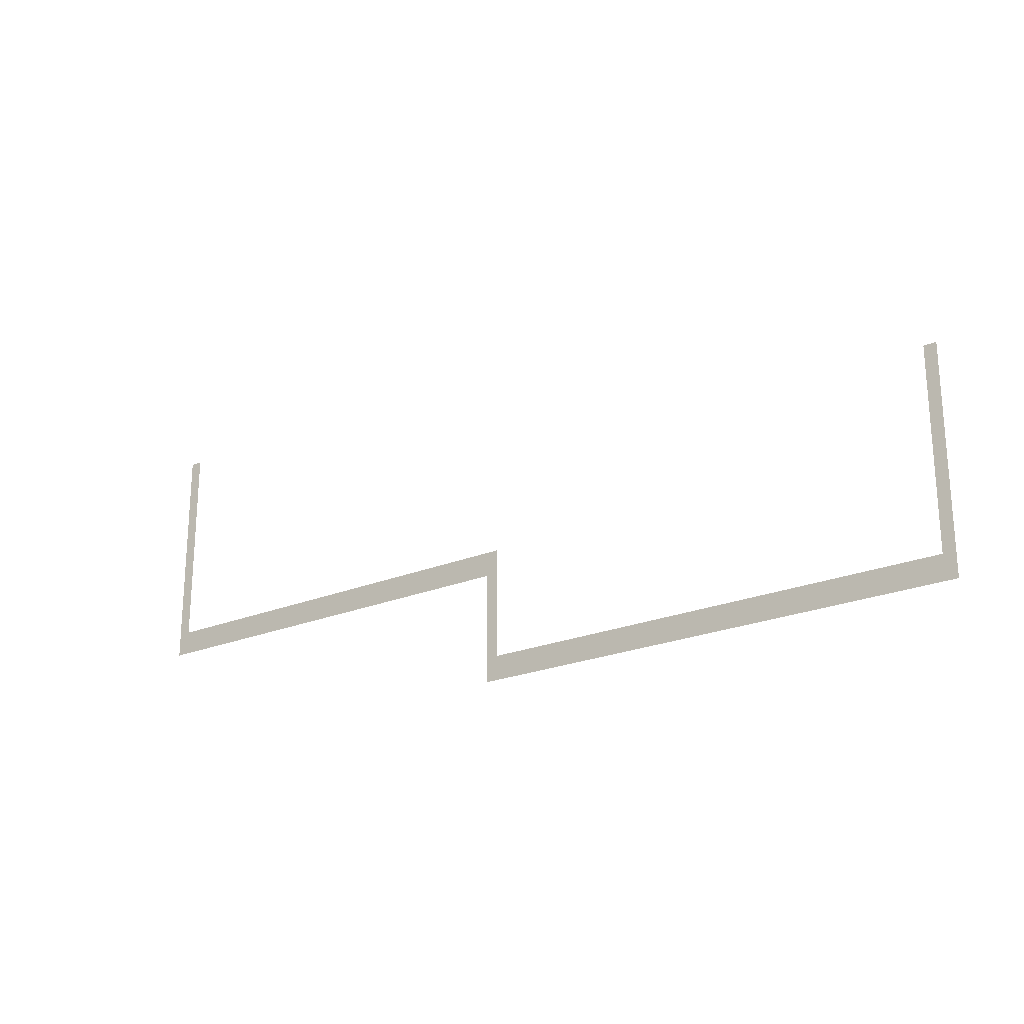
<metadata>
{"format":"obj","ext":"obj","renderer":"f3d","projection":"perspective","resolution":1024,"background":"white","views":[{"elev":-22.5,"azim":-143.9,"up":"+Y"}]}
</metadata>
<code>
v -89.6 -103.5 0
v -90.67 -103.5 0
v -90.67 -102.4 0
v -89.6 -102.4 0
v -89.6 -104.5 0
v -90.67 -104.5 0
v -90.67 -103.5 0
v -89.6 -103.5 0
v -89.6 -105.6 0
v -90.67 -105.6 0
v -90.67 -104.5 0
v -89.6 -104.5 0
v -89.6 -106.7 0
v -90.67 -106.7 0
v -90.67 -105.6 0
v -89.6 -105.6 0
v -89.6 -107.7 0
v -90.67 -107.7 0
v -90.67 -106.7 0
v -89.6 -106.7 0
v -89.6 -108.8 0
v -90.67 -108.8 0
v -90.67 -107.7 0
v -89.6 -107.7 0
v -89.6 -109.9 0
v -90.67 -109.9 0
v -90.67 -108.8 0
v -89.6 -108.8 0
v -89.6 -110.9 0
v -90.67 -110.9 0
v -90.67 -109.9 0
v -89.6 -109.9 0
v -89.6 -112 0
v -90.67 -112 0
v -90.67 -110.9 0
v -89.6 -110.9 0
v -89.6 -113.1 0
v -90.67 -113.1 0
v -90.67 -112 0
v -89.6 -112 0
v -168.5 -114.1 0
v -169.6 -114.1 0
v -169.6 -113.1 0
v -168.5 -113.1 0
v -89.6 -114.1 0
v -90.67 -114.1 0
v -90.67 -113.1 0
v -89.6 -113.1 0
v -168.5 -115.2 0
v -169.6 -115.2 0
v -169.6 -114.1 0
v -168.5 -114.1 0
v -89.6 -115.2 0
v -90.67 -115.2 0
v -90.67 -114.1 0
v -89.6 -114.1 0
v -168.5 -116.3 0
v -169.6 -116.3 0
v -169.6 -115.2 0
v -168.5 -115.2 0
v -89.6 -116.3 0
v -90.67 -116.3 0
v -90.67 -115.2 0
v -89.6 -115.2 0
v -168.5 -117.3 0
v -169.6 -117.3 0
v -169.6 -116.3 0
v -168.5 -116.3 0
v -89.6 -117.3 0
v -90.67 -117.3 0
v -90.67 -116.3 0
v -89.6 -116.3 0
v -168.5 -118.4 0
v -169.6 -118.4 0
v -169.6 -117.3 0
v -168.5 -117.3 0
v -89.6 -118.4 0
v -90.67 -118.4 0
v -90.67 -117.3 0
v -89.6 -117.3 0
v -168.5 -119.5 0
v -169.6 -119.5 0
v -169.6 -118.4 0
v -168.5 -118.4 0
v -89.6 -119.5 0
v -90.67 -119.5 0
v -90.67 -118.4 0
v -89.6 -118.4 0
v -168.5 -120.5 0
v -169.6 -120.5 0
v -169.6 -119.5 0
v -168.5 -119.5 0
v -89.6 -120.5 0
v -90.67 -120.5 0
v -90.67 -119.5 0
v -89.6 -119.5 0
v -168.5 -121.6 0
v -169.6 -121.6 0
v -169.6 -120.5 0
v -168.5 -120.5 0
v -126.9 -121.6 0
v -128 -121.6 0
v -128 -120.5 0
v -126.9 -120.5 0
v -125.9 -121.6 0
v -126.9 -121.6 0
v -126.9 -120.5 0
v -125.9 -120.5 0
v -124.8 -121.6 0
v -125.9 -121.6 0
v -125.9 -120.5 0
v -124.8 -120.5 0
v -123.7 -121.6 0
v -124.8 -121.6 0
v -124.8 -120.5 0
v -123.7 -120.5 0
v -122.7 -121.6 0
v -123.7 -121.6 0
v -123.7 -120.5 0
v -122.7 -120.5 0
v -121.6 -121.6 0
v -122.7 -121.6 0
v -122.7 -120.5 0
v -121.6 -120.5 0
v -120.5 -121.6 0
v -121.6 -121.6 0
v -121.6 -120.5 0
v -120.5 -120.5 0
v -119.5 -121.6 0
v -120.5 -121.6 0
v -120.5 -120.5 0
v -119.5 -120.5 0
v -118.4 -121.6 0
v -119.5 -121.6 0
v -119.5 -120.5 0
v -118.4 -120.5 0
v -117.3 -121.6 0
v -118.4 -121.6 0
v -118.4 -120.5 0
v -117.3 -120.5 0
v -116.3 -121.6 0
v -117.3 -121.6 0
v -117.3 -120.5 0
v -116.3 -120.5 0
v -115.2 -121.6 0
v -116.3 -121.6 0
v -116.3 -120.5 0
v -115.2 -120.5 0
v -114.1 -121.6 0
v -115.2 -121.6 0
v -115.2 -120.5 0
v -114.1 -120.5 0
v -113.1 -121.6 0
v -114.1 -121.6 0
v -114.1 -120.5 0
v -113.1 -120.5 0
v -112 -121.6 0
v -113.1 -121.6 0
v -113.1 -120.5 0
v -112 -120.5 0
v -110.9 -121.6 0
v -112 -121.6 0
v -112 -120.5 0
v -110.9 -120.5 0
v -109.9 -121.6 0
v -110.9 -121.6 0
v -110.9 -120.5 0
v -109.9 -120.5 0
v -108.8 -121.6 0
v -109.9 -121.6 0
v -109.9 -120.5 0
v -108.8 -120.5 0
v -107.7 -121.6 0
v -108.8 -121.6 0
v -108.8 -120.5 0
v -107.7 -120.5 0
v -106.7 -121.6 0
v -107.7 -121.6 0
v -107.7 -120.5 0
v -106.7 -120.5 0
v -105.6 -121.6 0
v -106.7 -121.6 0
v -106.7 -120.5 0
v -105.6 -120.5 0
v -104.5 -121.6 0
v -105.6 -121.6 0
v -105.6 -120.5 0
v -104.5 -120.5 0
v -103.5 -121.6 0
v -104.5 -121.6 0
v -104.5 -120.5 0
v -103.5 -120.5 0
v -102.4 -121.6 0
v -103.5 -121.6 0
v -103.5 -120.5 0
v -102.4 -120.5 0
v -101.3 -121.6 0
v -102.4 -121.6 0
v -102.4 -120.5 0
v -101.3 -120.5 0
v -100.3 -121.6 0
v -101.3 -121.6 0
v -101.3 -120.5 0
v -100.3 -120.5 0
v -99.2 -121.6 0
v -100.3 -121.6 0
v -100.3 -120.5 0
v -99.2 -120.5 0
v -98.13 -121.6 0
v -99.2 -121.6 0
v -99.2 -120.5 0
v -98.13 -120.5 0
v -97.07 -121.6 0
v -98.13 -121.6 0
v -98.13 -120.5 0
v -97.07 -120.5 0
v -96 -121.6 0
v -97.07 -121.6 0
v -97.07 -120.5 0
v -96 -120.5 0
v -94.93 -121.6 0
v -96 -121.6 0
v -96 -120.5 0
v -94.93 -120.5 0
v -93.87 -121.6 0
v -94.93 -121.6 0
v -94.93 -120.5 0
v -93.87 -120.5 0
v -92.8 -121.6 0
v -93.87 -121.6 0
v -93.87 -120.5 0
v -92.8 -120.5 0
v -91.73 -121.6 0
v -92.8 -121.6 0
v -92.8 -120.5 0
v -91.73 -120.5 0
v -90.67 -121.6 0
v -91.73 -121.6 0
v -91.73 -120.5 0
v -90.67 -120.5 0
v -89.6 -121.6 0
v -90.67 -121.6 0
v -90.67 -120.5 0
v -89.6 -120.5 0
v -168.5 -122.7 0
v -169.6 -122.7 0
v -169.6 -121.6 0
v -168.5 -121.6 0
v -126.9 -122.7 0
v -128 -122.7 0
v -128 -121.6 0
v -126.9 -121.6 0
v -125.9 -122.7 0
v -126.9 -122.7 0
v -126.9 -121.6 0
v -125.9 -121.6 0
v -124.8 -122.7 0
v -125.9 -122.7 0
v -125.9 -121.6 0
v -124.8 -121.6 0
v -123.7 -122.7 0
v -124.8 -122.7 0
v -124.8 -121.6 0
v -123.7 -121.6 0
v -122.7 -122.7 0
v -123.7 -122.7 0
v -123.7 -121.6 0
v -122.7 -121.6 0
v -121.6 -122.7 0
v -122.7 -122.7 0
v -122.7 -121.6 0
v -121.6 -121.6 0
v -120.5 -122.7 0
v -121.6 -122.7 0
v -121.6 -121.6 0
v -120.5 -121.6 0
v -119.5 -122.7 0
v -120.5 -122.7 0
v -120.5 -121.6 0
v -119.5 -121.6 0
v -118.4 -122.7 0
v -119.5 -122.7 0
v -119.5 -121.6 0
v -118.4 -121.6 0
v -117.3 -122.7 0
v -118.4 -122.7 0
v -118.4 -121.6 0
v -117.3 -121.6 0
v -116.3 -122.7 0
v -117.3 -122.7 0
v -117.3 -121.6 0
v -116.3 -121.6 0
v -115.2 -122.7 0
v -116.3 -122.7 0
v -116.3 -121.6 0
v -115.2 -121.6 0
v -114.1 -122.7 0
v -115.2 -122.7 0
v -115.2 -121.6 0
v -114.1 -121.6 0
v -113.1 -122.7 0
v -114.1 -122.7 0
v -114.1 -121.6 0
v -113.1 -121.6 0
v -112 -122.7 0
v -113.1 -122.7 0
v -113.1 -121.6 0
v -112 -121.6 0
v -110.9 -122.7 0
v -112 -122.7 0
v -112 -121.6 0
v -110.9 -121.6 0
v -109.9 -122.7 0
v -110.9 -122.7 0
v -110.9 -121.6 0
v -109.9 -121.6 0
v -108.8 -122.7 0
v -109.9 -122.7 0
v -109.9 -121.6 0
v -108.8 -121.6 0
v -107.7 -122.7 0
v -108.8 -122.7 0
v -108.8 -121.6 0
v -107.7 -121.6 0
v -106.7 -122.7 0
v -107.7 -122.7 0
v -107.7 -121.6 0
v -106.7 -121.6 0
v -105.6 -122.7 0
v -106.7 -122.7 0
v -106.7 -121.6 0
v -105.6 -121.6 0
v -104.5 -122.7 0
v -105.6 -122.7 0
v -105.6 -121.6 0
v -104.5 -121.6 0
v -103.5 -122.7 0
v -104.5 -122.7 0
v -104.5 -121.6 0
v -103.5 -121.6 0
v -102.4 -122.7 0
v -103.5 -122.7 0
v -103.5 -121.6 0
v -102.4 -121.6 0
v -101.3 -122.7 0
v -102.4 -122.7 0
v -102.4 -121.6 0
v -101.3 -121.6 0
v -100.3 -122.7 0
v -101.3 -122.7 0
v -101.3 -121.6 0
v -100.3 -121.6 0
v -99.2 -122.7 0
v -100.3 -122.7 0
v -100.3 -121.6 0
v -99.2 -121.6 0
v -98.13 -122.7 0
v -99.2 -122.7 0
v -99.2 -121.6 0
v -98.13 -121.6 0
v -97.07 -122.7 0
v -98.13 -122.7 0
v -98.13 -121.6 0
v -97.07 -121.6 0
v -96 -122.7 0
v -97.07 -122.7 0
v -97.07 -121.6 0
v -96 -121.6 0
v -94.93 -122.7 0
v -96 -122.7 0
v -96 -121.6 0
v -94.93 -121.6 0
v -93.87 -122.7 0
v -94.93 -122.7 0
v -94.93 -121.6 0
v -93.87 -121.6 0
v -92.8 -122.7 0
v -93.87 -122.7 0
v -93.87 -121.6 0
v -92.8 -121.6 0
v -91.73 -122.7 0
v -92.8 -122.7 0
v -92.8 -121.6 0
v -91.73 -121.6 0
v -90.67 -122.7 0
v -91.73 -122.7 0
v -91.73 -121.6 0
v -90.67 -121.6 0
v -89.6 -122.7 0
v -90.67 -122.7 0
v -90.67 -121.6 0
v -89.6 -121.6 0
v -168.5 -123.7 0
v -169.6 -123.7 0
v -169.6 -122.7 0
v -168.5 -122.7 0
v -126.9 -123.7 0
v -128 -123.7 0
v -128 -122.7 0
v -126.9 -122.7 0
v -168.5 -124.8 0
v -169.6 -124.8 0
v -169.6 -123.7 0
v -168.5 -123.7 0
v -126.9 -124.8 0
v -128 -124.8 0
v -128 -123.7 0
v -126.9 -123.7 0
v -168.5 -125.9 0
v -169.6 -125.9 0
v -169.6 -124.8 0
v -168.5 -124.8 0
v -126.9 -125.9 0
v -128 -125.9 0
v -128 -124.8 0
v -126.9 -124.8 0
v -168.5 -126.9 0
v -169.6 -126.9 0
v -169.6 -125.9 0
v -168.5 -125.9 0
v -126.9 -126.9 0
v -128 -126.9 0
v -128 -125.9 0
v -126.9 -125.9 0
v -168.5 -128 0
v -169.6 -128 0
v -169.6 -126.9 0
v -168.5 -126.9 0
v -126.9 -128 0
v -128 -128 0
v -128 -126.9 0
v -126.9 -126.9 0
v -168.5 -129.1 0
v -169.6 -129.1 0
v -169.6 -128 0
v -168.5 -128 0
v -126.9 -129.1 0
v -128 -129.1 0
v -128 -128 0
v -126.9 -128 0
v -168.5 -130.1 0
v -169.6 -130.1 0
v -169.6 -129.1 0
v -168.5 -129.1 0
v -126.9 -130.1 0
v -128 -130.1 0
v -128 -129.1 0
v -126.9 -129.1 0
v -168.5 -131.2 0
v -169.6 -131.2 0
v -169.6 -130.1 0
v -168.5 -130.1 0
v -167.5 -131.2 0
v -168.5 -131.2 0
v -168.5 -130.1 0
v -167.5 -130.1 0
v -166.4 -131.2 0
v -167.5 -131.2 0
v -167.5 -130.1 0
v -166.4 -130.1 0
v -165.3 -131.2 0
v -166.4 -131.2 0
v -166.4 -130.1 0
v -165.3 -130.1 0
v -164.3 -131.2 0
v -165.3 -131.2 0
v -165.3 -130.1 0
v -164.3 -130.1 0
v -163.2 -131.2 0
v -164.3 -131.2 0
v -164.3 -130.1 0
v -163.2 -130.1 0
v -162.1 -131.2 0
v -163.2 -131.2 0
v -163.2 -130.1 0
v -162.1 -130.1 0
v -161.1 -131.2 0
v -162.1 -131.2 0
v -162.1 -130.1 0
v -161.1 -130.1 0
v -160 -131.2 0
v -161.1 -131.2 0
v -161.1 -130.1 0
v -160 -130.1 0
v -158.9 -131.2 0
v -160 -131.2 0
v -160 -130.1 0
v -158.9 -130.1 0
v -157.9 -131.2 0
v -158.9 -131.2 0
v -158.9 -130.1 0
v -157.9 -130.1 0
v -156.8 -131.2 0
v -157.9 -131.2 0
v -157.9 -130.1 0
v -156.8 -130.1 0
v -155.7 -131.2 0
v -156.8 -131.2 0
v -156.8 -130.1 0
v -155.7 -130.1 0
v -154.7 -131.2 0
v -155.7 -131.2 0
v -155.7 -130.1 0
v -154.7 -130.1 0
v -153.6 -131.2 0
v -154.7 -131.2 0
v -154.7 -130.1 0
v -153.6 -130.1 0
v -152.5 -131.2 0
v -153.6 -131.2 0
v -153.6 -130.1 0
v -152.5 -130.1 0
v -151.5 -131.2 0
v -152.5 -131.2 0
v -152.5 -130.1 0
v -151.5 -130.1 0
v -150.4 -131.2 0
v -151.5 -131.2 0
v -151.5 -130.1 0
v -150.4 -130.1 0
v -149.3 -131.2 0
v -150.4 -131.2 0
v -150.4 -130.1 0
v -149.3 -130.1 0
v -148.3 -131.2 0
v -149.3 -131.2 0
v -149.3 -130.1 0
v -148.3 -130.1 0
v -147.2 -131.2 0
v -148.3 -131.2 0
v -148.3 -130.1 0
v -147.2 -130.1 0
v -146.1 -131.2 0
v -147.2 -131.2 0
v -147.2 -130.1 0
v -146.1 -130.1 0
v -145.1 -131.2 0
v -146.1 -131.2 0
v -146.1 -130.1 0
v -145.1 -130.1 0
v -144 -131.2 0
v -145.1 -131.2 0
v -145.1 -130.1 0
v -144 -130.1 0
v -142.9 -131.2 0
v -144 -131.2 0
v -144 -130.1 0
v -142.9 -130.1 0
v -141.9 -131.2 0
v -142.9 -131.2 0
v -142.9 -130.1 0
v -141.9 -130.1 0
v -140.8 -131.2 0
v -141.9 -131.2 0
v -141.9 -130.1 0
v -140.8 -130.1 0
v -139.7 -131.2 0
v -140.8 -131.2 0
v -140.8 -130.1 0
v -139.7 -130.1 0
v -138.7 -131.2 0
v -139.7 -131.2 0
v -139.7 -130.1 0
v -138.7 -130.1 0
v -137.6 -131.2 0
v -138.7 -131.2 0
v -138.7 -130.1 0
v -137.6 -130.1 0
v -136.5 -131.2 0
v -137.6 -131.2 0
v -137.6 -130.1 0
v -136.5 -130.1 0
v -135.5 -131.2 0
v -136.5 -131.2 0
v -136.5 -130.1 0
v -135.5 -130.1 0
v -134.4 -131.2 0
v -135.5 -131.2 0
v -135.5 -130.1 0
v -134.4 -130.1 0
v -133.3 -131.2 0
v -134.4 -131.2 0
v -134.4 -130.1 0
v -133.3 -130.1 0
v -132.3 -131.2 0
v -133.3 -131.2 0
v -133.3 -130.1 0
v -132.3 -130.1 0
v -131.2 -131.2 0
v -132.3 -131.2 0
v -132.3 -130.1 0
v -131.2 -130.1 0
v -130.1 -131.2 0
v -131.2 -131.2 0
v -131.2 -130.1 0
v -130.1 -130.1 0
v -129.1 -131.2 0
v -130.1 -131.2 0
v -130.1 -130.1 0
v -129.1 -130.1 0
v -128 -131.2 0
v -129.1 -131.2 0
v -129.1 -130.1 0
v -128 -130.1 0
v -126.9 -131.2 0
v -128 -131.2 0
v -128 -130.1 0
v -126.9 -130.1 0
v -168.5 -132.3 0
v -169.6 -132.3 0
v -169.6 -131.2 0
v -168.5 -131.2 0
v -167.5 -132.3 0
v -168.5 -132.3 0
v -168.5 -131.2 0
v -167.5 -131.2 0
v -166.4 -132.3 0
v -167.5 -132.3 0
v -167.5 -131.2 0
v -166.4 -131.2 0
v -165.3 -132.3 0
v -166.4 -132.3 0
v -166.4 -131.2 0
v -165.3 -131.2 0
v -164.3 -132.3 0
v -165.3 -132.3 0
v -165.3 -131.2 0
v -164.3 -131.2 0
v -163.2 -132.3 0
v -164.3 -132.3 0
v -164.3 -131.2 0
v -163.2 -131.2 0
v -162.1 -132.3 0
v -163.2 -132.3 0
v -163.2 -131.2 0
v -162.1 -131.2 0
v -161.1 -132.3 0
v -162.1 -132.3 0
v -162.1 -131.2 0
v -161.1 -131.2 0
v -160 -132.3 0
v -161.1 -132.3 0
v -161.1 -131.2 0
v -160 -131.2 0
v -158.9 -132.3 0
v -160 -132.3 0
v -160 -131.2 0
v -158.9 -131.2 0
v -157.9 -132.3 0
v -158.9 -132.3 0
v -158.9 -131.2 0
v -157.9 -131.2 0
v -156.8 -132.3 0
v -157.9 -132.3 0
v -157.9 -131.2 0
v -156.8 -131.2 0
v -155.7 -132.3 0
v -156.8 -132.3 0
v -156.8 -131.2 0
v -155.7 -131.2 0
v -154.7 -132.3 0
v -155.7 -132.3 0
v -155.7 -131.2 0
v -154.7 -131.2 0
v -153.6 -132.3 0
v -154.7 -132.3 0
v -154.7 -131.2 0
v -153.6 -131.2 0
v -152.5 -132.3 0
v -153.6 -132.3 0
v -153.6 -131.2 0
v -152.5 -131.2 0
v -151.5 -132.3 0
v -152.5 -132.3 0
v -152.5 -131.2 0
v -151.5 -131.2 0
v -150.4 -132.3 0
v -151.5 -132.3 0
v -151.5 -131.2 0
v -150.4 -131.2 0
v -149.3 -132.3 0
v -150.4 -132.3 0
v -150.4 -131.2 0
v -149.3 -131.2 0
v -148.3 -132.3 0
v -149.3 -132.3 0
v -149.3 -131.2 0
v -148.3 -131.2 0
v -147.2 -132.3 0
v -148.3 -132.3 0
v -148.3 -131.2 0
v -147.2 -131.2 0
v -146.1 -132.3 0
v -147.2 -132.3 0
v -147.2 -131.2 0
v -146.1 -131.2 0
v -145.1 -132.3 0
v -146.1 -132.3 0
v -146.1 -131.2 0
v -145.1 -131.2 0
v -144 -132.3 0
v -145.1 -132.3 0
v -145.1 -131.2 0
v -144 -131.2 0
v -142.9 -132.3 0
v -144 -132.3 0
v -144 -131.2 0
v -142.9 -131.2 0
v -141.9 -132.3 0
v -142.9 -132.3 0
v -142.9 -131.2 0
v -141.9 -131.2 0
v -140.8 -132.3 0
v -141.9 -132.3 0
v -141.9 -131.2 0
v -140.8 -131.2 0
v -139.7 -132.3 0
v -140.8 -132.3 0
v -140.8 -131.2 0
v -139.7 -131.2 0
v -138.7 -132.3 0
v -139.7 -132.3 0
v -139.7 -131.2 0
v -138.7 -131.2 0
v -137.6 -132.3 0
v -138.7 -132.3 0
v -138.7 -131.2 0
v -137.6 -131.2 0
v -136.5 -132.3 0
v -137.6 -132.3 0
v -137.6 -131.2 0
v -136.5 -131.2 0
v -135.5 -132.3 0
v -136.5 -132.3 0
v -136.5 -131.2 0
v -135.5 -131.2 0
v -134.4 -132.3 0
v -135.5 -132.3 0
v -135.5 -131.2 0
v -134.4 -131.2 0
v -133.3 -132.3 0
v -134.4 -132.3 0
v -134.4 -131.2 0
v -133.3 -131.2 0
v -132.3 -132.3 0
v -133.3 -132.3 0
v -133.3 -131.2 0
v -132.3 -131.2 0
v -131.2 -132.3 0
v -132.3 -132.3 0
v -132.3 -131.2 0
v -131.2 -131.2 0
v -130.1 -132.3 0
v -131.2 -132.3 0
v -131.2 -131.2 0
v -130.1 -131.2 0
v -129.1 -132.3 0
v -130.1 -132.3 0
v -130.1 -131.2 0
v -129.1 -131.2 0
v -128 -132.3 0
v -129.1 -132.3 0
v -129.1 -131.2 0
v -128 -131.2 0
v -126.9 -132.3 0
v -128 -132.3 0
v -128 -131.2 0
v -126.9 -131.2 0
g Physics_mesh_0007
f 1 2 3 4
f 5 6 7 8
f 9 10 11 12
f 13 14 15 16
f 17 18 19 20
f 21 22 23 24
f 25 26 27 28
f 29 30 31 32
f 33 34 35 36
f 37 38 39 40
f 41 42 43 44
f 45 46 47 48
f 49 50 51 52
f 53 54 55 56
f 57 58 59 60
f 61 62 63 64
f 65 66 67 68
f 69 70 71 72
f 73 74 75 76
f 77 78 79 80
f 81 82 83 84
f 85 86 87 88
f 89 90 91 92
f 93 94 95 96
f 97 98 99 100
f 101 102 103 104
f 105 106 107 108
f 109 110 111 112
f 113 114 115 116
f 117 118 119 120
f 121 122 123 124
f 125 126 127 128
f 129 130 131 132
f 133 134 135 136
f 137 138 139 140
f 141 142 143 144
f 145 146 147 148
f 149 150 151 152
f 153 154 155 156
f 157 158 159 160
f 161 162 163 164
f 165 166 167 168
f 169 170 171 172
f 173 174 175 176
f 177 178 179 180
f 181 182 183 184
f 185 186 187 188
f 189 190 191 192
f 193 194 195 196
f 197 198 199 200
f 201 202 203 204
f 205 206 207 208
f 209 210 211 212
f 213 214 215 216
f 217 218 219 220
f 221 222 223 224
f 225 226 227 228
f 229 230 231 232
f 233 234 235 236
f 237 238 239 240
f 241 242 243 244
f 245 246 247 248
f 249 250 251 252
f 253 254 255 256
f 257 258 259 260
f 261 262 263 264
f 265 266 267 268
f 269 270 271 272
f 273 274 275 276
f 277 278 279 280
f 281 282 283 284
f 285 286 287 288
f 289 290 291 292
f 293 294 295 296
f 297 298 299 300
f 301 302 303 304
f 305 306 307 308
f 309 310 311 312
f 313 314 315 316
f 317 318 319 320
f 321 322 323 324
f 325 326 327 328
f 329 330 331 332
f 333 334 335 336
f 337 338 339 340
f 341 342 343 344
f 345 346 347 348
f 349 350 351 352
f 353 354 355 356
f 357 358 359 360
f 361 362 363 364
f 365 366 367 368
f 369 370 371 372
f 373 374 375 376
f 377 378 379 380
f 381 382 383 384
f 385 386 387 388
f 389 390 391 392
f 393 394 395 396
f 397 398 399 400
f 401 402 403 404
f 405 406 407 408
f 409 410 411 412
f 413 414 415 416
f 417 418 419 420
f 421 422 423 424
f 425 426 427 428
f 429 430 431 432
f 433 434 435 436
f 437 438 439 440
f 441 442 443 444
f 445 446 447 448
f 449 450 451 452
f 453 454 455 456
f 457 458 459 460
f 461 462 463 464
f 465 466 467 468
f 469 470 471 472
f 473 474 475 476
f 477 478 479 480
f 481 482 483 484
f 485 486 487 488
f 489 490 491 492
f 493 494 495 496
f 497 498 499 500
f 501 502 503 504
f 505 506 507 508
f 509 510 511 512
f 513 514 515 516
f 517 518 519 520
f 521 522 523 524
f 525 526 527 528
f 529 530 531 532
f 533 534 535 536
f 537 538 539 540
f 541 542 543 544
f 545 546 547 548
f 549 550 551 552
f 553 554 555 556
f 557 558 559 560
f 561 562 563 564
f 565 566 567 568
f 569 570 571 572
f 573 574 575 576
f 577 578 579 580
f 581 582 583 584
f 585 586 587 588
f 589 590 591 592
f 593 594 595 596
f 597 598 599 600
f 601 602 603 604
f 605 606 607 608
f 609 610 611 612
f 613 614 615 616
f 617 618 619 620
f 621 622 623 624
f 625 626 627 628
f 629 630 631 632
f 633 634 635 636
f 637 638 639 640
f 641 642 643 644
f 645 646 647 648
f 649 650 651 652
f 653 654 655 656
f 657 658 659 660
f 661 662 663 664
f 665 666 667 668
f 669 670 671 672
f 673 674 675 676
f 677 678 679 680
f 681 682 683 684
f 685 686 687 688
f 689 690 691 692
f 693 694 695 696
f 697 698 699 700
f 701 702 703 704
f 705 706 707 708
f 709 710 711 712
f 713 714 715 716
f 717 718 719 720
f 721 722 723 724
f 725 726 727 728
f 729 730 731 732
f 733 734 735 736
f 737 738 739 740
f 741 742 743 744
f 745 746 747 748
f 749 750 751 752
f 753 754 755 756
f 757 758 759 760
f 761 762 763 764
f 765 766 767 768

</code>
